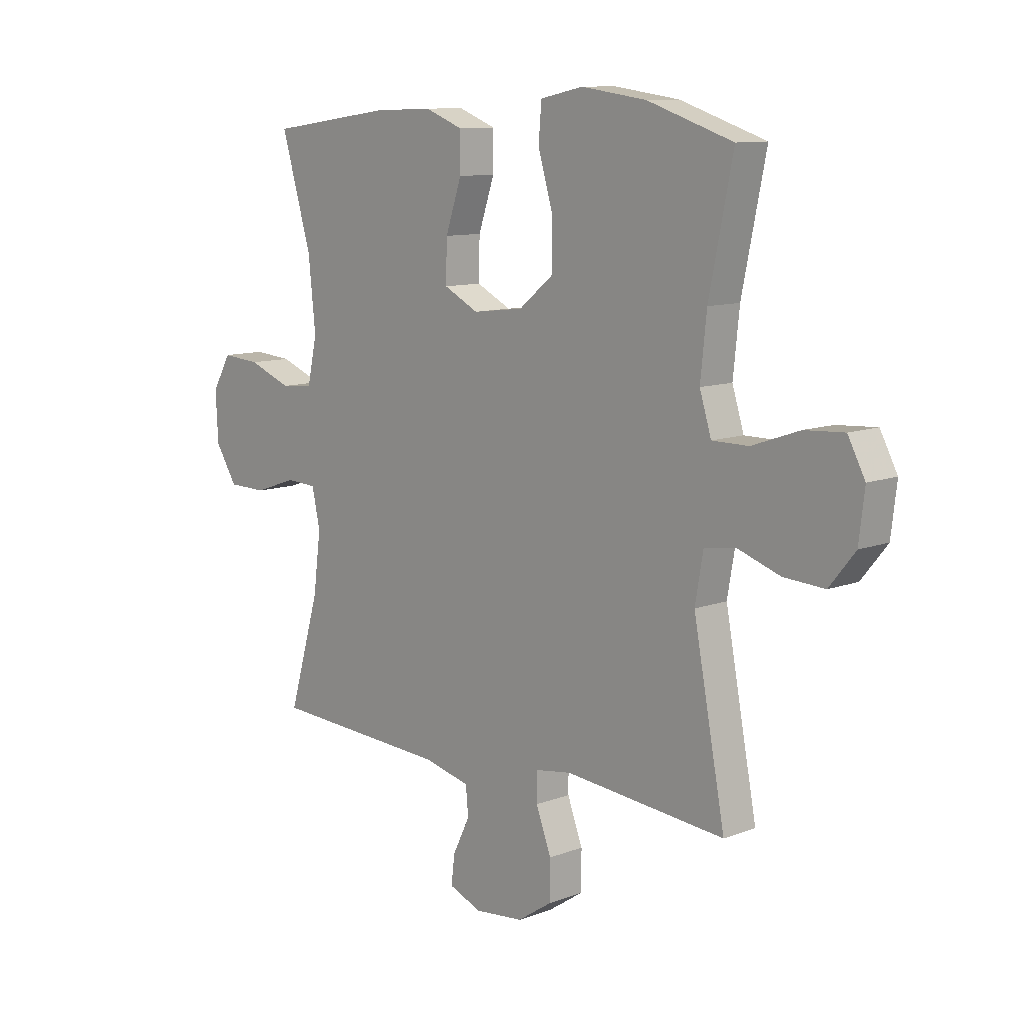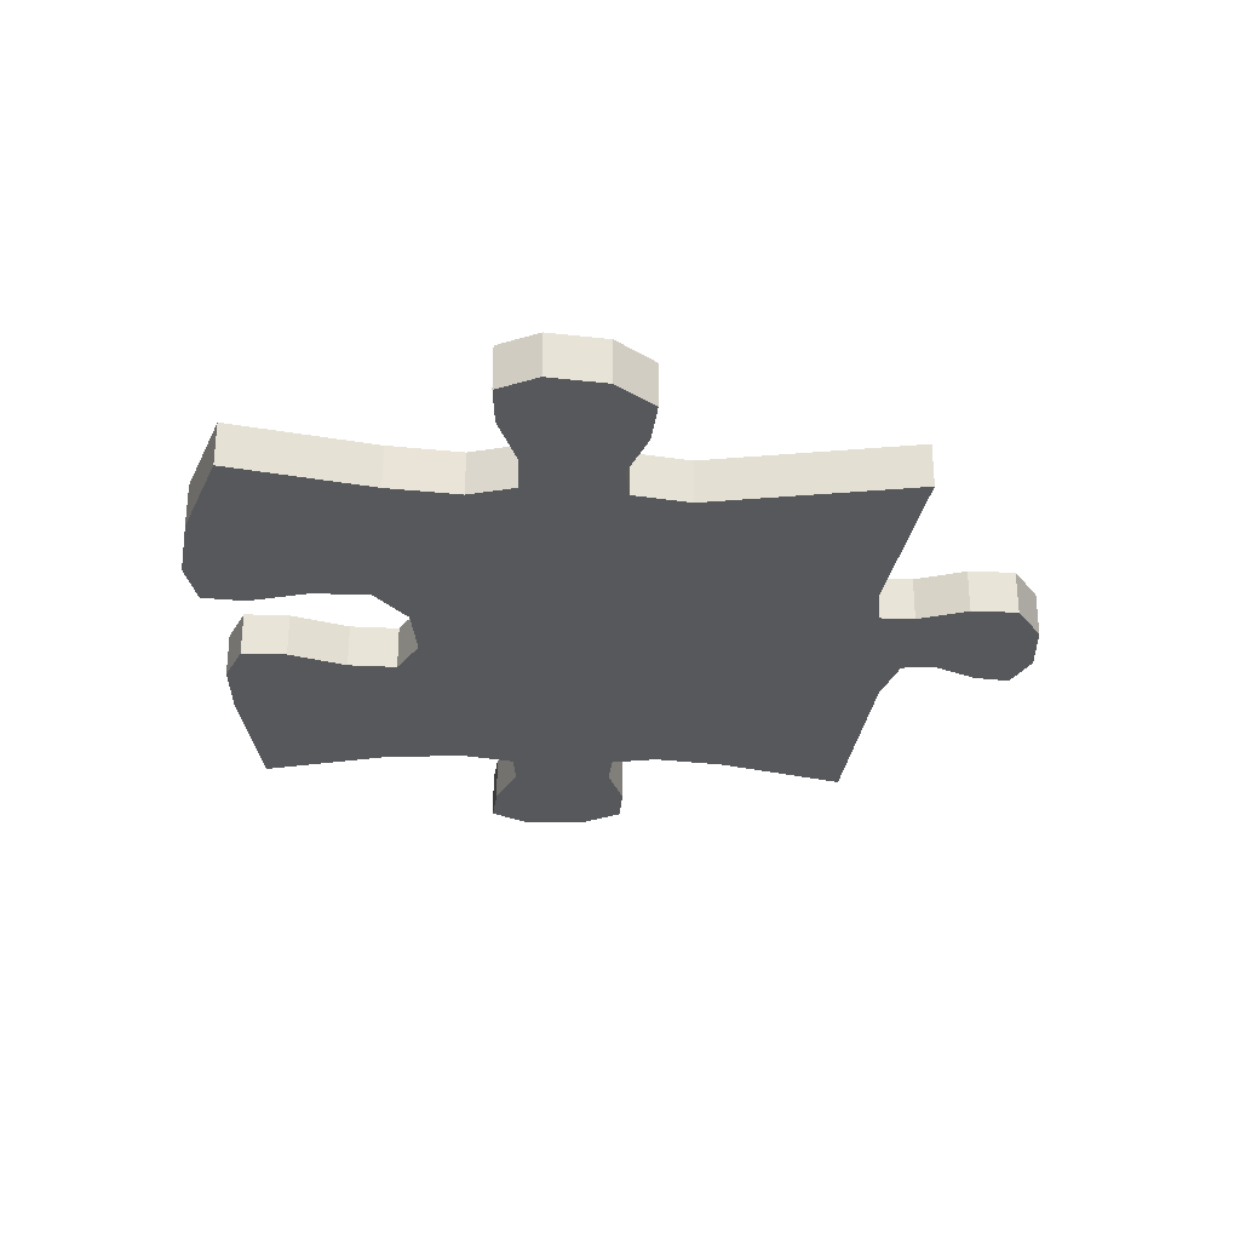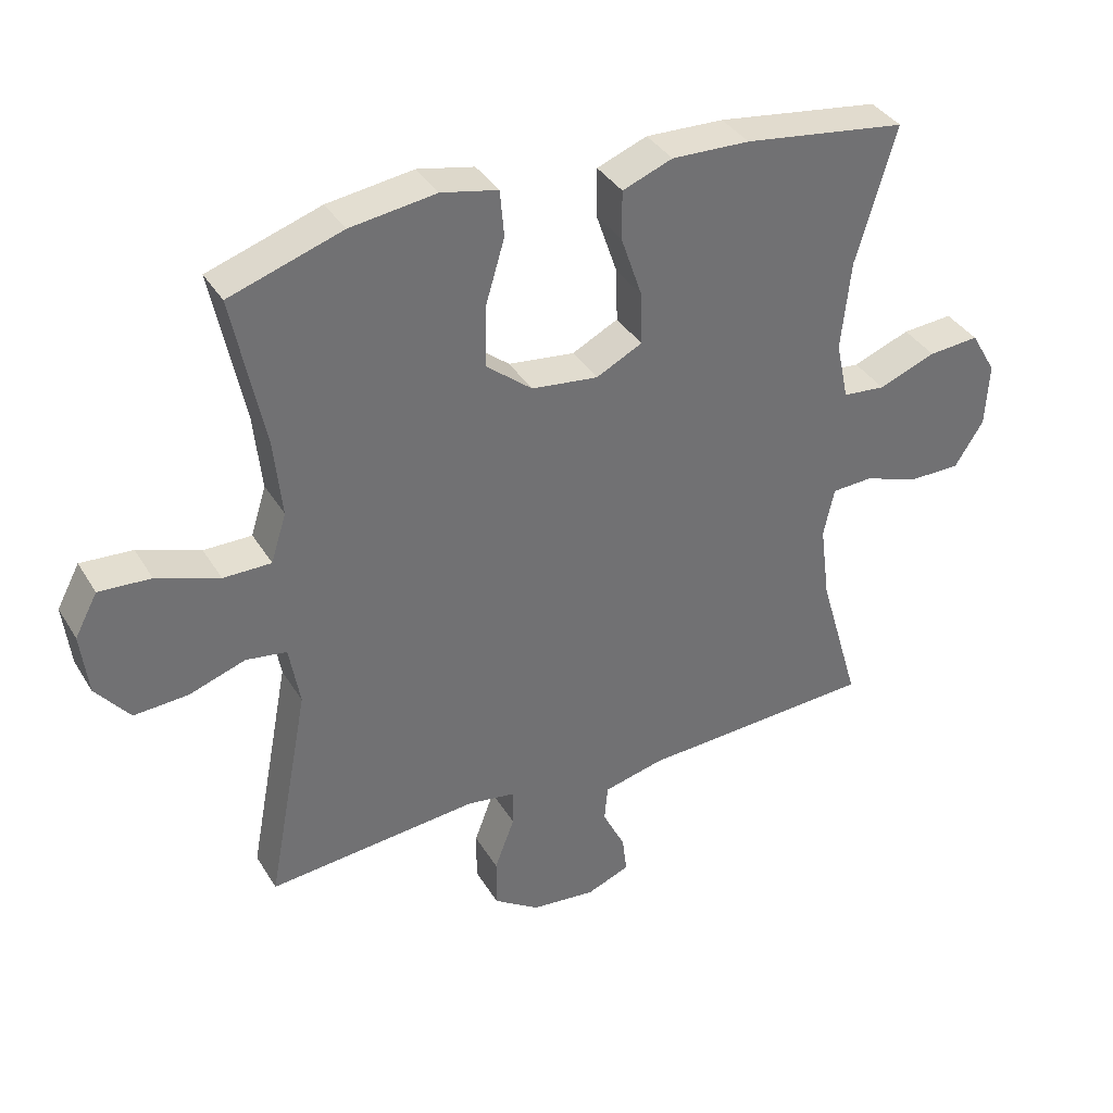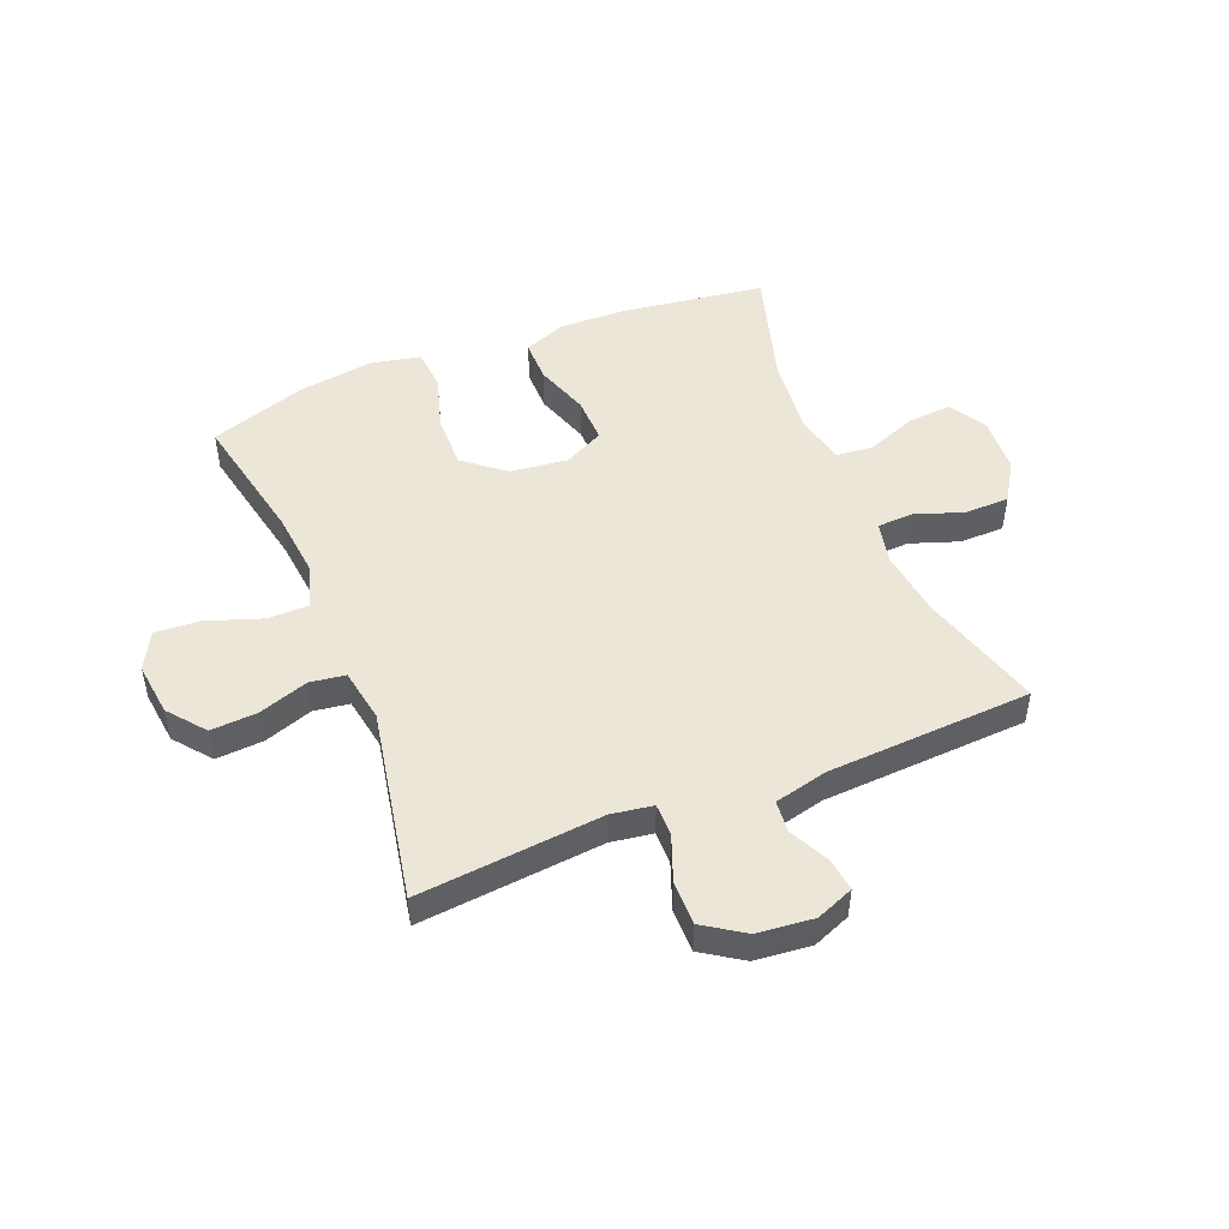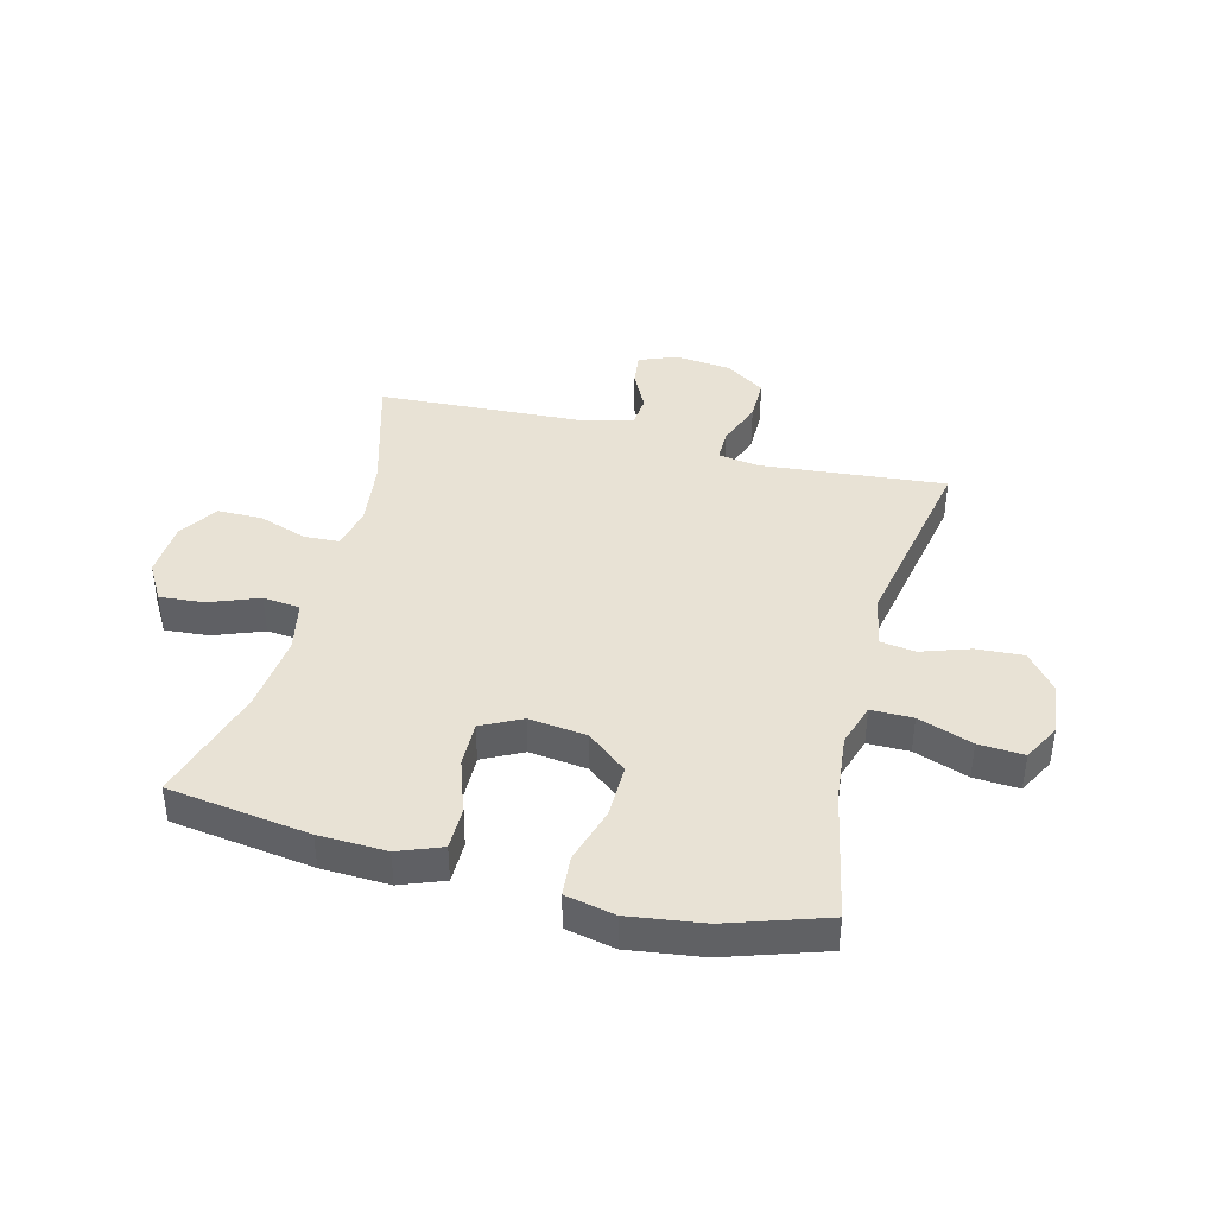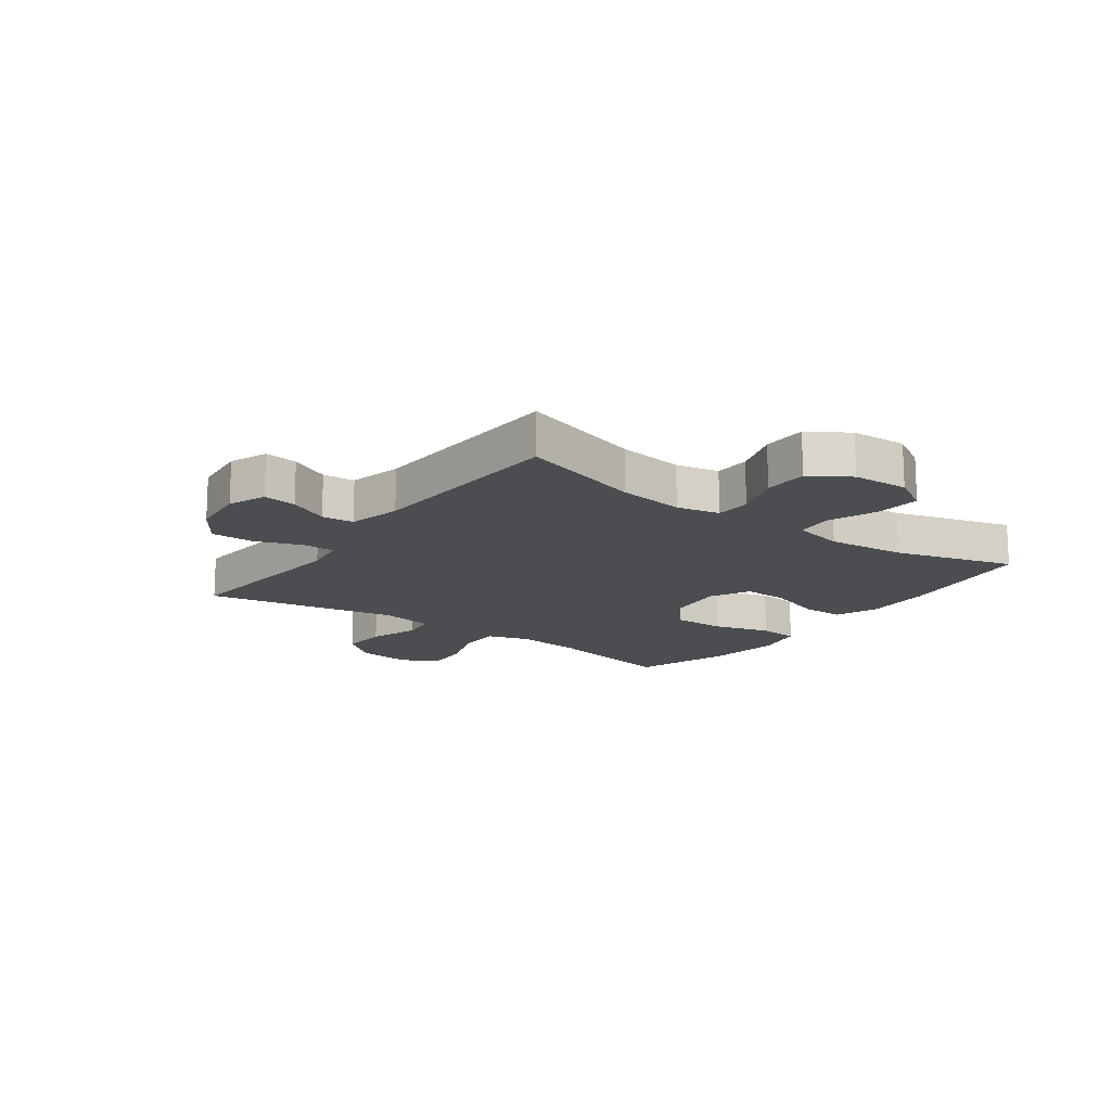
<metadata>
{"format":"obj","ext":"obj","renderer":"f3d","projection":"perspective","resolution":1024,"background":"white","views":[{"elev":10.5,"azim":46.5,"up":"+Z"},{"elev":-28.2,"azim":86.8,"up":"+Y"},{"elev":36.8,"azim":152.3,"up":"+Z"},{"elev":49.0,"azim":158.0,"up":"+Y"},{"elev":40.8,"azim":14.5,"up":"+Y"},{"elev":-15.6,"azim":-126.2,"up":"+Y"}]}
</metadata>
<code>
v 0.5 0.07 0.5
v 0.453 0.07 0.271
v 0.441 0.07 0.155
v 0.464 0.07 0.081
v 0.536 0.07 0.081
v 0.63 0.07 0.114
v 0.708 0.07 0.119
v 0.742 0.07 0.055
v 0.731 0.07 -0.038
v 0.68 0.07 -0.101
v 0.599 0.07 -0.096
v 0.514 0.07 -0.067
v 0.453 0.07 -0.076
v 0.437 0.07 -0.168
v 0.5 0.07 -0.5
v 0.182 0.07 -0.47
v 0.11 0.07 -0.481
v 0.11 0.07 -0.537
v 0.14 0.07 -0.617
v 0.14 0.07 -0.692
v 0.071 0.07 -0.738
v -0.026 0.07 -0.748
v -0.091 0.07 -0.722
v -0.084 0.07 -0.665
v -0.05 0.07 -0.596
v -0.055 0.07 -0.541
v -0.146 0.07 -0.519
v -0.5 0.07 -0.5
v -0.438 0.07 -0.288
v -0.423 0.07 -0.173
v -0.439 0.07 -0.099
v -0.5 0.07 -0.096
v -0.584 0.07 -0.125
v -0.661 0.07 -0.124
v -0.704 0.07 -0.056
v -0.709 0.07 0.04
v -0.671 0.07 0.105
v -0.595 0.07 0.099
v -0.509 0.07 0.066
v -0.445 0.07 0.072
v -0.426 0.07 0.16
v -0.44 0.07 0.295
v -0.5 0.07 0.5
v -0.255 0.07 0.534
v -0.138 0.07 0.538
v -0.063 0.07 0.509
v -0.063 0.07 0.436
v -0.095 0.07 0.342
v -0.097 0.07 0.263
v -0.028 0.07 0.228
v 0.072 0.07 0.24
v 0.141 0.07 0.296
v 0.14 0.07 0.388
v 0.111 0.07 0.486
v 0.117 0.07 0.556
v 0.202 0.07 0.574
v 0.331 0.07 0.556
v 0.5 0 0.5
v 0.453 0 0.271
v 0.441 0 0.155
v 0.464 0 0.081
v 0.536 0 0.081
v 0.63 0 0.114
v 0.708 0 0.119
v 0.742 0 0.055
v 0.731 0 -0.038
v 0.68 0 -0.101
v 0.599 0 -0.096
v 0.514 0 -0.067
v 0.453 0 -0.076
v 0.437 0 -0.168
v 0.5 0 -0.5
v 0.182 0 -0.47
v 0.11 0 -0.481
v 0.11 0 -0.537
v 0.14 0 -0.617
v 0.14 0 -0.692
v 0.071 0 -0.738
v -0.026 0 -0.748
v -0.091 0 -0.722
v -0.084 0 -0.665
v -0.05 0 -0.596
v -0.055 0 -0.541
v -0.146 0 -0.519
v -0.5 0 -0.5
v -0.438 0 -0.288
v -0.423 0 -0.173
v -0.439 0 -0.099
v -0.5 0 -0.096
v -0.584 0 -0.125
v -0.661 0 -0.124
v -0.704 0 -0.056
v -0.709 0 0.04
v -0.671 0 0.105
v -0.595 0 0.099
v -0.509 0 0.066
v -0.445 0 0.072
v -0.426 0 0.16
v -0.44 0 0.295
v -0.5 0 0.5
v -0.255 0 0.534
v -0.138 0 0.538
v -0.063 0 0.509
v -0.063 0 0.436
v -0.095 0 0.342
v -0.097 0 0.263
v -0.028 0 0.228
v 0.072 0 0.24
v 0.141 0 0.296
v 0.14 0 0.388
v 0.111 0 0.486
v 0.117 0 0.556
v 0.202 0 0.574
v 0.331 0 0.556
f 56 57 1 2
f 53 54 55 56
f 52 53 56 2
f 51 52 2 3
f 50 51 3 4
f 45 46 47 48
f 45 48 49
f 42 43 44 45
f 41 42 45 49
f 40 41 49 50
f 36 37 38 39
f 36 39 40
f 35 36 40
f 32 33 34 35
f 31 32 35 40
f 30 31 40 50
f 27 28 29
f 26 27 29 30
f 22 23 24 25
f 22 25 26
f 21 22 26
f 18 19 20 21
f 17 18 21 26
f 14 15 16
f 13 14 16 17
f 9 10 11 12
f 7 8 9 12
f 5 6 7 12
f 4 5 12 13
f 17 26 30 50
f 4 13 17 50
f 59 58 114 113
f 113 112 111 110
f 59 113 110 109
f 60 59 109 108
f 61 60 108 107
f 105 104 103 102
f 106 105 102
f 102 101 100 99
f 106 102 99 98
f 107 106 98 97
f 96 95 94 93
f 97 96 93
f 97 93 92
f 92 91 90 89
f 97 92 89 88
f 107 97 88 87
f 86 85 84
f 87 86 84 83
f 82 81 80 79
f 83 82 79
f 83 79 78
f 78 77 76 75
f 83 78 75 74
f 73 72 71
f 74 73 71 70
f 69 68 67 66
f 69 66 65 64
f 69 64 63 62
f 70 69 62 61
f 107 87 83 74
f 107 74 70 61
f 1 58 59 2
f 2 59 60 3
f 3 60 61 4
f 4 61 62 5
f 5 62 63 6
f 6 63 64 7
f 7 64 65 8
f 8 65 66 9
f 9 66 67 10
f 10 67 68 11
f 11 68 69 12
f 12 69 70 13
f 13 70 71 14
f 14 71 72 15
f 15 72 73 16
f 16 73 74 17
f 17 74 75 18
f 18 75 76 19
f 19 76 77 20
f 20 77 78 21
f 21 78 79 22
f 22 79 80 23
f 23 80 81 24
f 24 81 82 25
f 25 82 83 26
f 26 83 84 27
f 27 84 85 28
f 28 85 86 29
f 29 86 87 30
f 30 87 88 31
f 31 88 89 32
f 32 89 90 33
f 33 90 91 34
f 34 91 92 35
f 35 92 93 36
f 36 93 94 37
f 37 94 95 38
f 38 95 96 39
f 39 96 97 40
f 40 97 98 41
f 41 98 99 42
f 42 99 100 43
f 43 100 101 44
f 44 101 102 45
f 45 102 103 46
f 46 103 104 47
f 47 104 105 48
f 48 105 106 49
f 49 106 107 50
f 50 107 108 51
f 51 108 109 52
f 52 109 110 53
f 53 110 111 54
f 54 111 112 55
f 55 112 113 56
f 56 113 114 57
f 57 114 58 1

</code>
